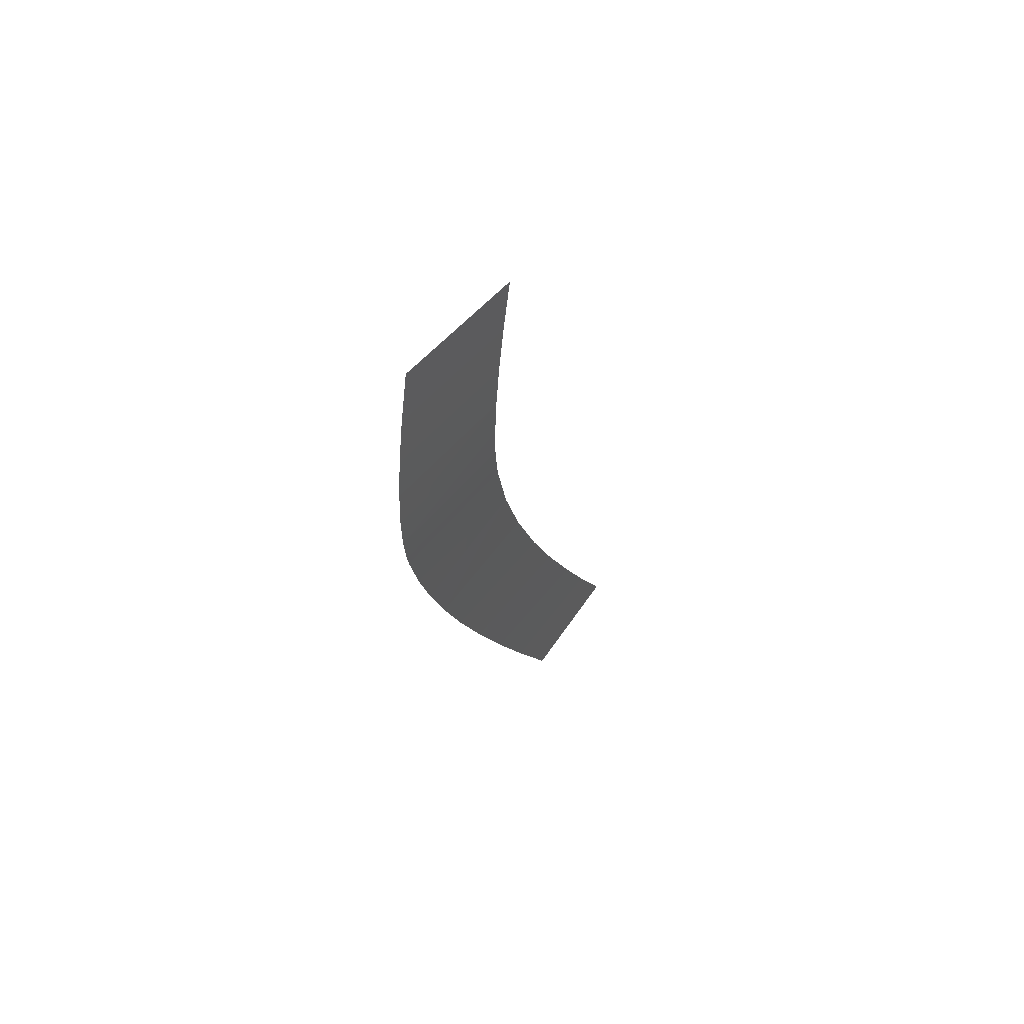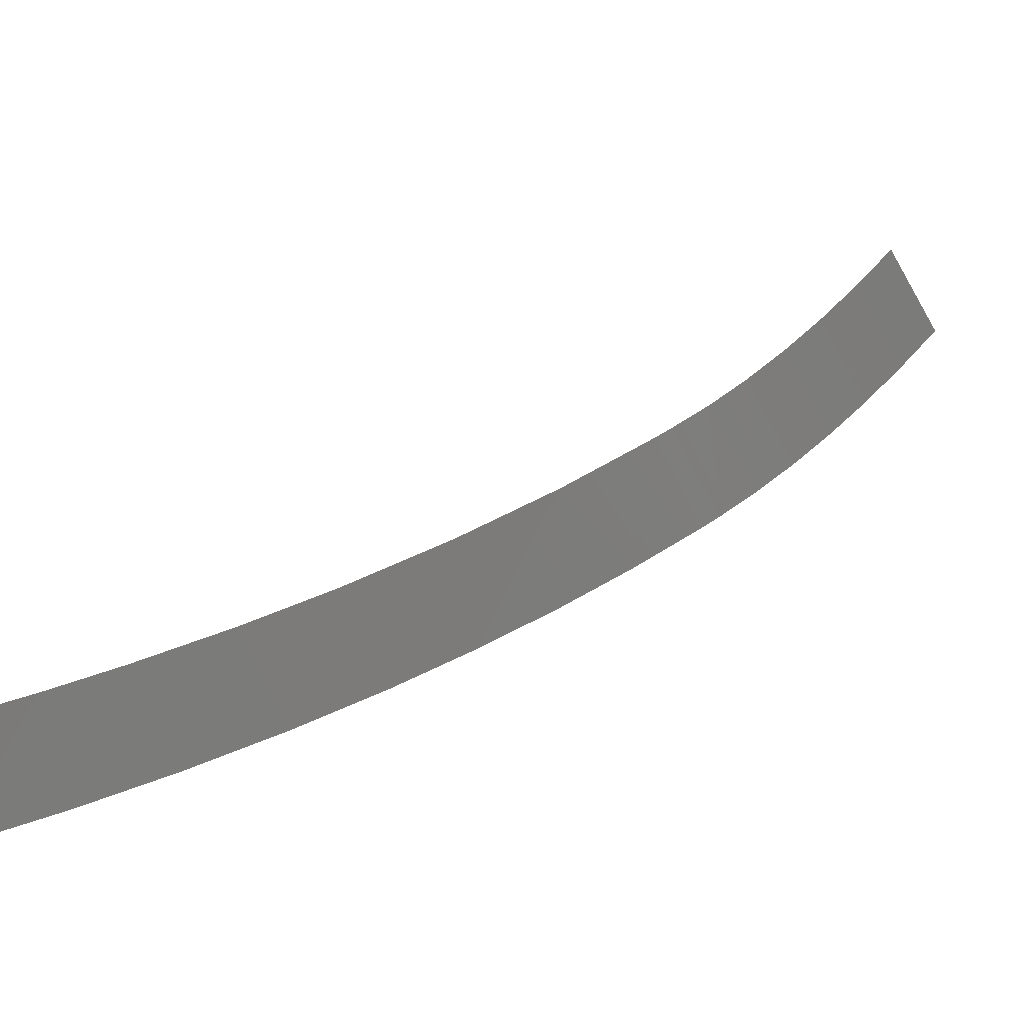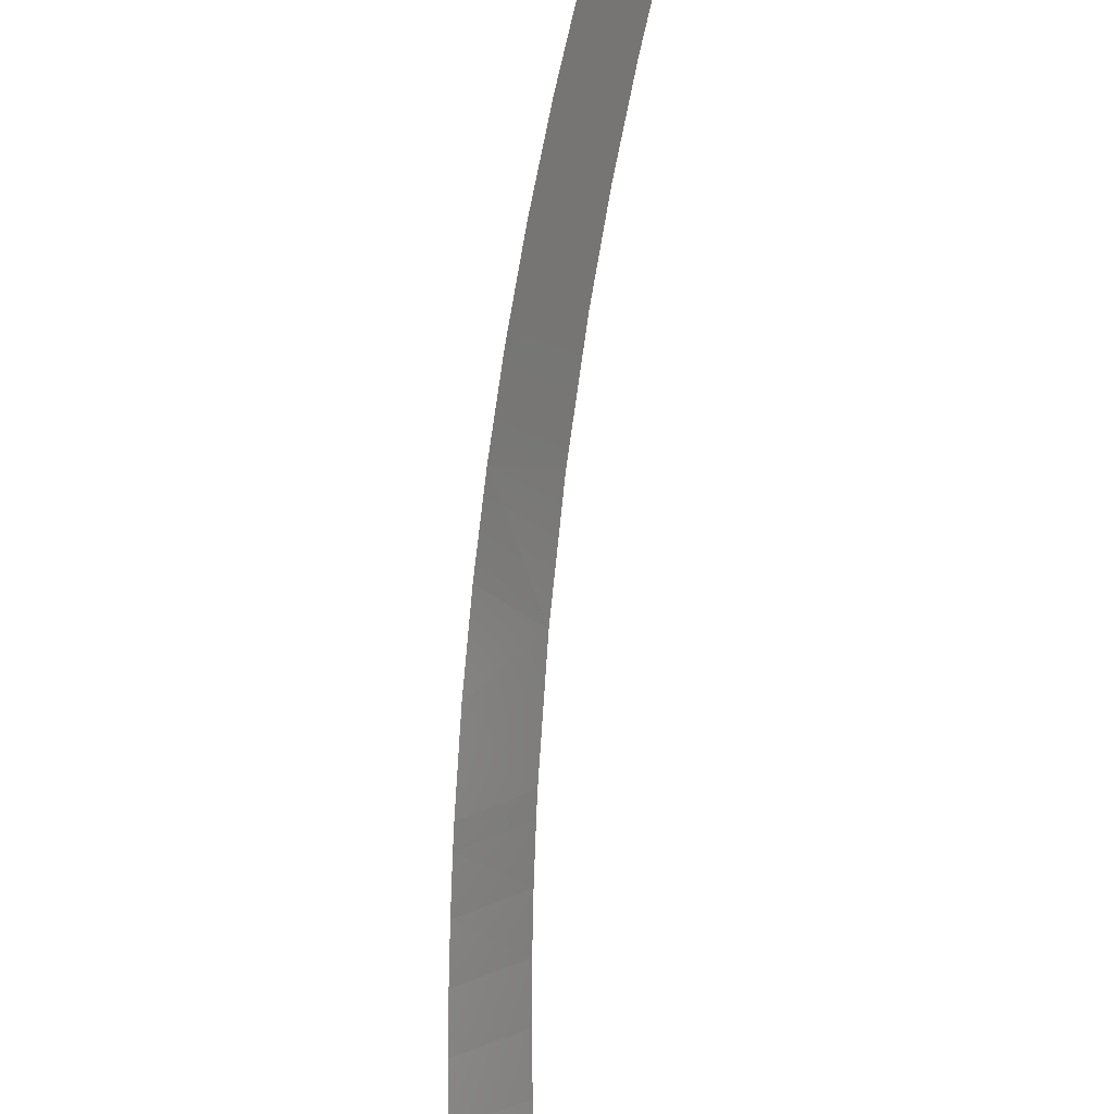
<metadata>
{"format":"stl","ext":"stl","renderer":"f3d","projection":"perspective","resolution":1024,"background":"white","views":[{"elev":-33.6,"azim":-140.3,"up":"+Z"},{"elev":65.0,"azim":85.8,"up":"+Z"},{"elev":65.4,"azim":-138.9,"up":"+Z"}]}
</metadata>
<code>
# stl→obj: 31 verts, 29 faces
v 2.693e+05 2.3e+05 7.772e+04
v 2.694e+05 2.299e+05 7.777e+04
v 2.693e+05 2.299e+05 7.786e+04
v 2.695e+05 2.298e+05 7.783e+04
v 2.694e+05 2.298e+05 7.793e+04
v 2.695e+05 2.297e+05 7.789e+04
v 2.695e+05 2.297e+05 7.801e+04
v 2.696e+05 2.296e+05 7.795e+04
v 2.695e+05 2.295e+05 7.807e+04
v 2.697e+05 2.295e+05 7.802e+04
v 2.696e+05 2.294e+05 7.813e+04
v 2.697e+05 2.294e+05 7.808e+04
v 2.696e+05 2.293e+05 7.818e+04
v 2.698e+05 2.292e+05 7.813e+04
v 2.697e+05 2.292e+05 7.822e+04
v 2.691e+05 2.302e+05 7.771e+04
v 2.692e+05 2.302e+05 7.761e+04
v 2.691e+05 2.302e+05 7.774e+04
v 2.692e+05 2.302e+05 7.764e+04
v 2.692e+05 2.301e+05 7.777e+04
v 2.693e+05 2.301e+05 7.766e+04
v 2.692e+05 2.301e+05 7.778e+04
v 2.691e+05 2.303e+05 7.759e+04
v 2.69e+05 2.303e+05 7.769e+04
v 2.691e+05 2.303e+05 7.757e+04
v 2.69e+05 2.303e+05 7.768e+04
v 2.69e+05 2.304e+05 7.756e+04
v 2.689e+05 2.304e+05 7.767e+04
v 2.69e+05 2.305e+05 7.755e+04
v 2.688e+05 2.304e+05 7.767e+04
v 2.689e+05 2.305e+05 7.755e+04
f 1 2 3
f 3 2 4
f 3 4 5
f 5 4 6
f 5 6 7
f 7 6 8
f 7 8 9
f 9 8 10
f 9 10 11
f 11 10 12
f 11 12 13
f 13 12 14
f 13 14 15
f 16 17 18
f 18 17 19
f 18 19 20
f 20 19 21
f 20 21 22
f 22 21 1
f 22 1 3
f 17 16 23
f 23 16 24
f 23 24 25
f 25 24 26
f 25 26 27
f 27 26 28
f 27 28 29
f 29 28 30
f 29 30 31

</code>
